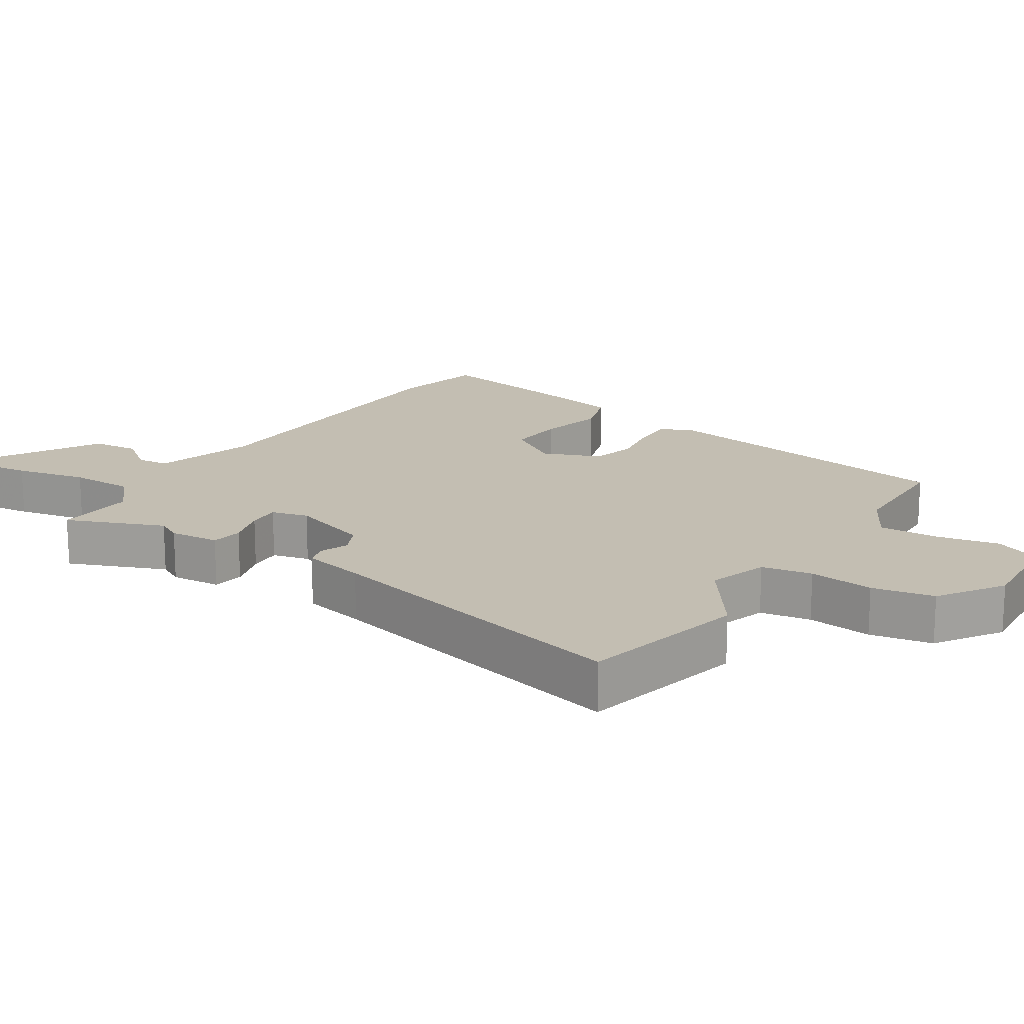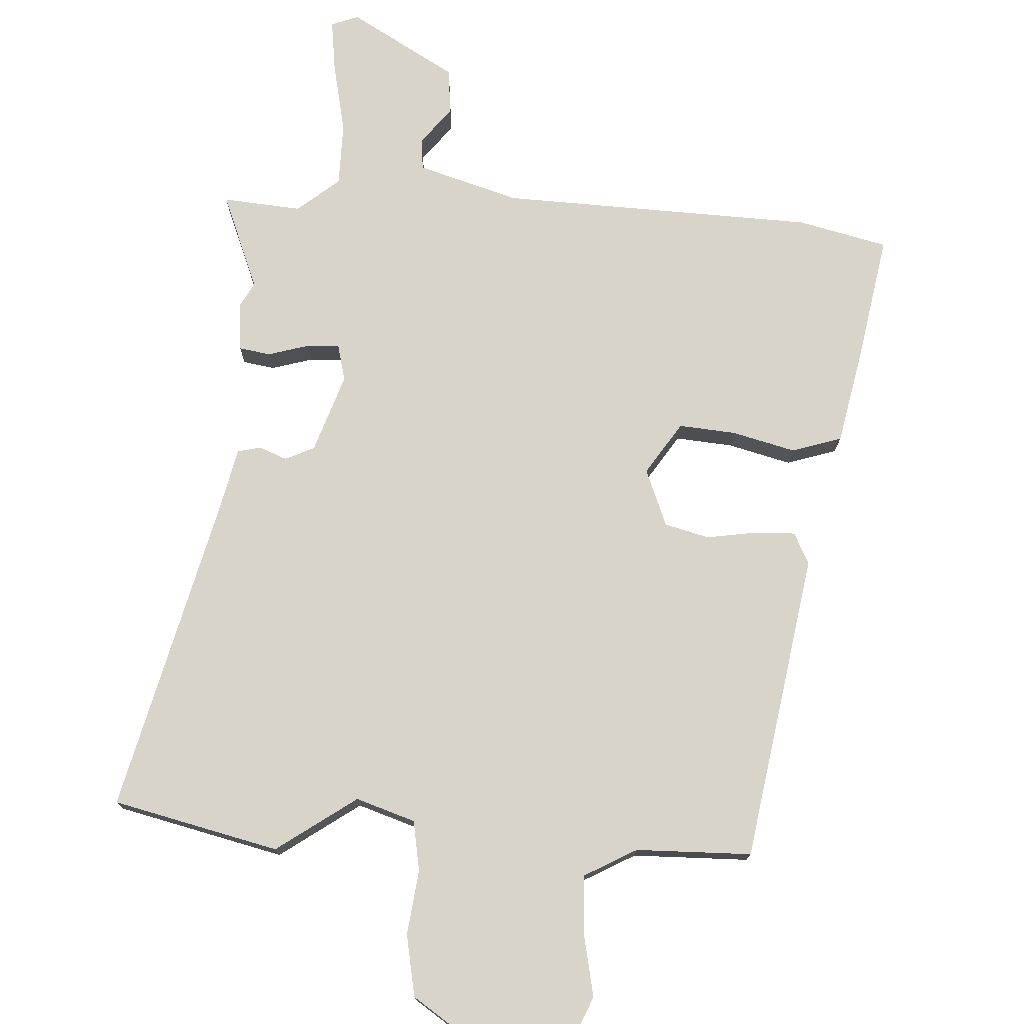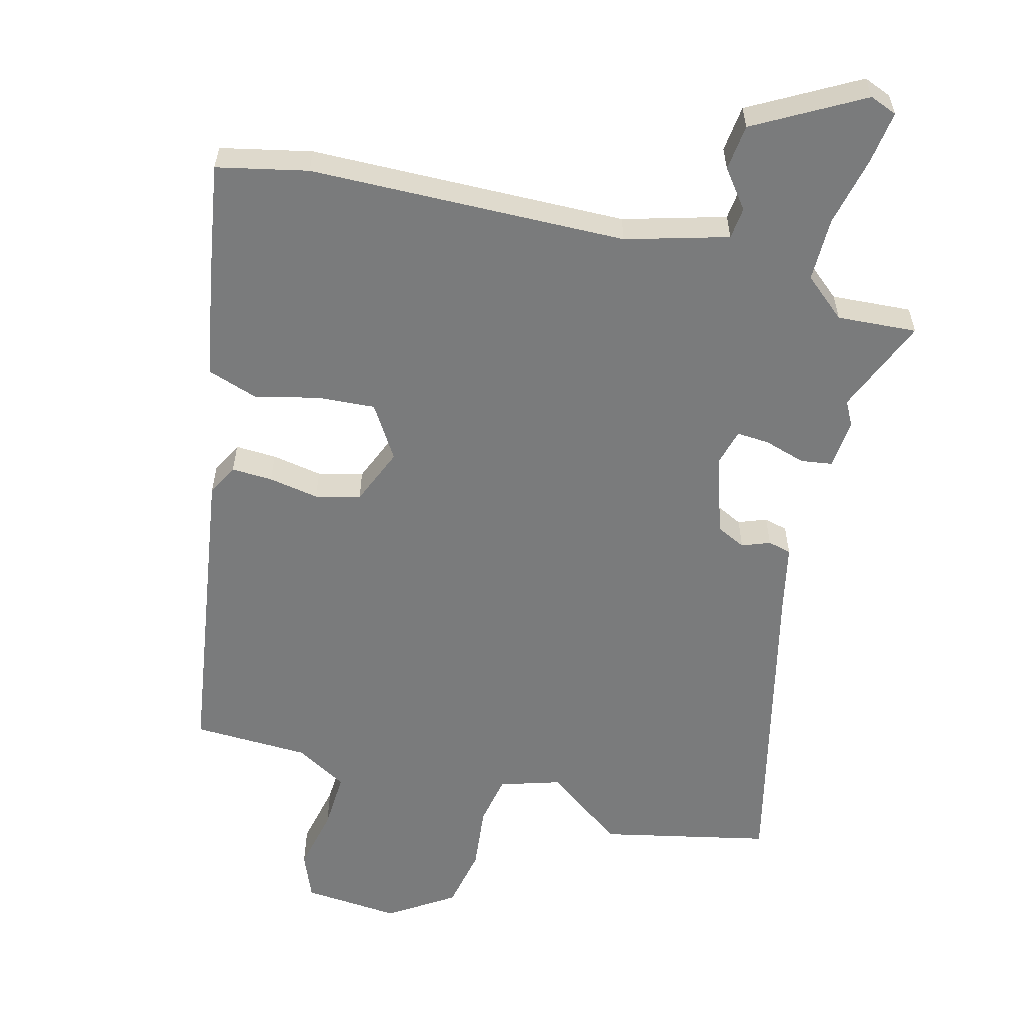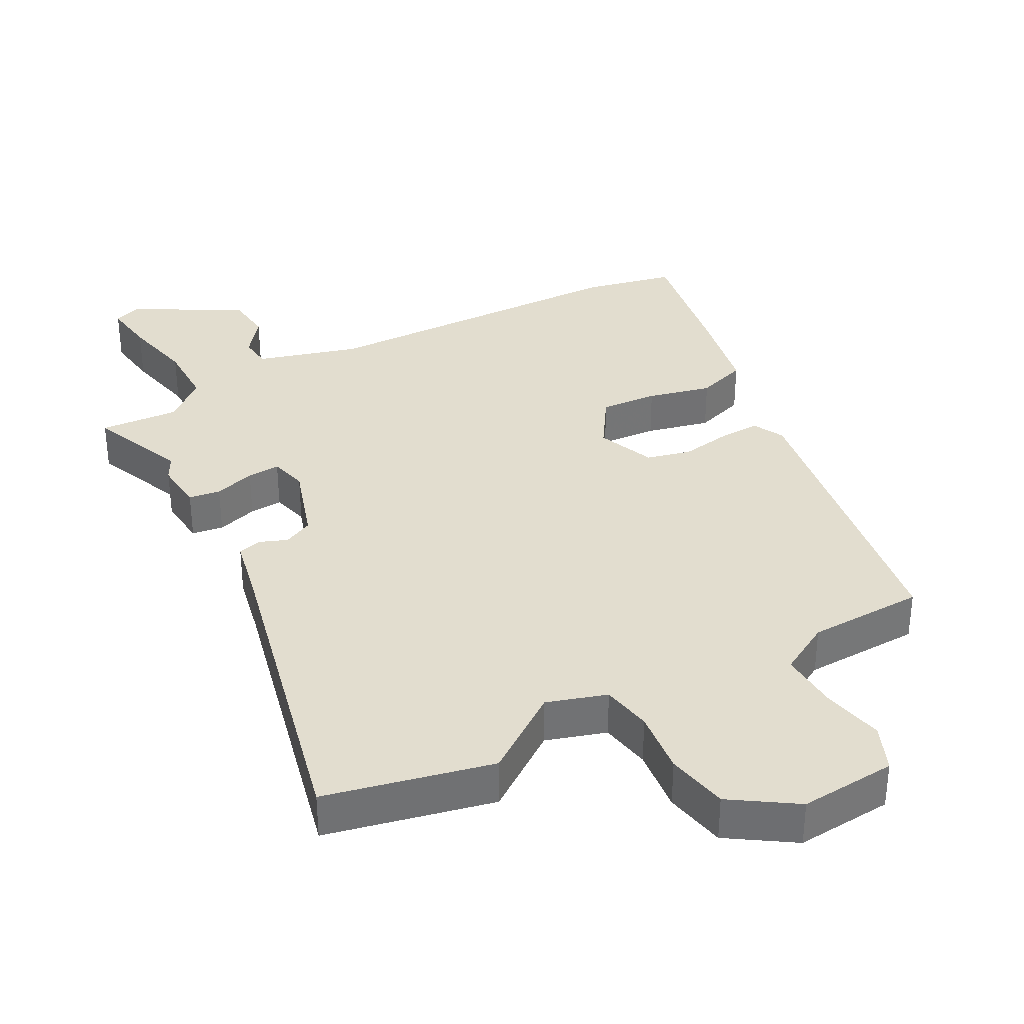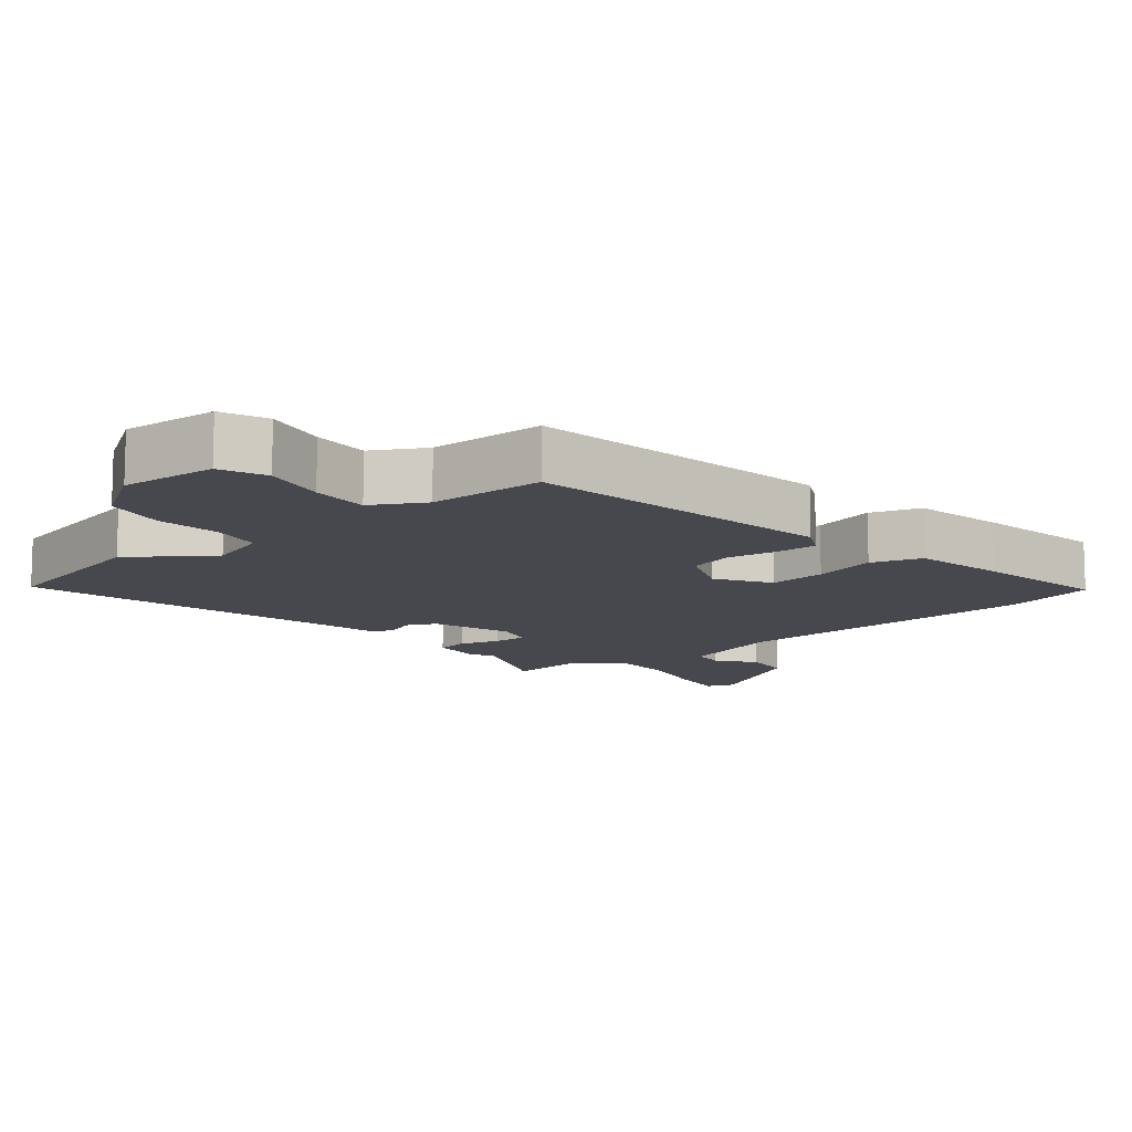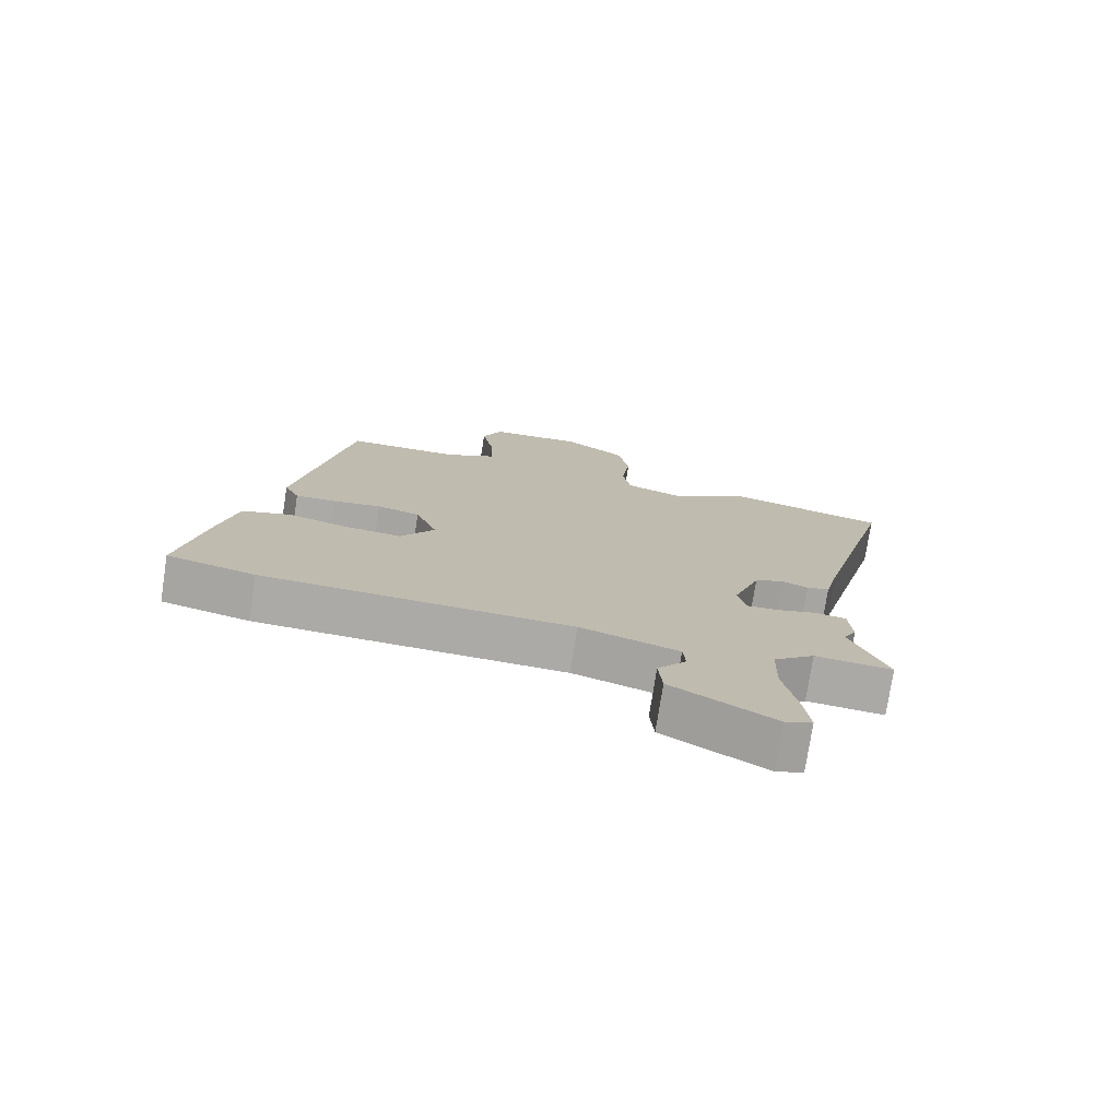
<metadata>
{"format":"obj","ext":"obj","renderer":"f3d","projection":"perspective","resolution":1024,"background":"white","views":[{"elev":17.5,"azim":-58.1,"up":"+Y"},{"elev":75.1,"azim":2.5,"up":"+Y"},{"elev":-58.3,"azim":163.9,"up":"+Y"},{"elev":35.0,"azim":-29.6,"up":"+Y"},{"elev":-11.9,"azim":38.6,"up":"+Y"},{"elev":-75.8,"azim":171.2,"up":"+Z"}]}
</metadata>
<code>
v -0.506 0.07 -0.516
v -0.45 0.07 -0.372
v -0.47 0.07 -0.336
v -0.465 0.07 -0.262
v -0.418 0.07 -0.254
v -0.357 0.07 -0.271
v -0.308 0.07 -0.273
v -0.295 0.07 -0.218
v -0.336 0.07 -0.101
v -0.38 0.07 -0.081
v -0.421 0.07 -0.098
v -0.456 0.07 -0.09
v -0.478 0.07 0.003
v -0.601 0.07 0.475
v -0.354 0.07 0.536
v -0.234 0.07 0.454
v -0.146 0.07 0.484
v -0.134 0.07 0.559
v -0.147 0.07 0.655
v -0.131 0.07 0.747
v -0.037 0.07 0.812
v 0.107 0.07 0.804
v 0.137 0.07 0.736
v 0.119 0.07 0.641
v 0.117 0.07 0.555
v 0.195 0.07 0.513
v 0.368 0.07 0.512
v 0.45 0.07 0.053
v 0.427 0.07 0.006
v 0.366 0.07 0.007
v 0.291 0.07 0.018
v 0.225 0.07 0
v 0.192 0.07 -0.086
v 0.244 0.07 -0.163
v 0.329 0.07 -0.155
v 0.423 0.07 -0.13
v 0.498 0.07 -0.153
v 0.528 0.07 -0.291
v 0.565 0.07 -0.484
v 0.431 0.07 -0.517
v -0.039 0.07 -0.539
v -0.189 0.07 -0.586
v -0.193 0.07 -0.633
v -0.149 0.07 -0.688
v -0.155 0.07 -0.757
v -0.312 0.07 -0.85
v -0.353 0.07 -0.835
v -0.344 0.07 -0.757
v -0.323 0.07 -0.651
v -0.325 0.07 -0.556
v -0.388 0.07 -0.505
v -0.506 0 -0.516
v -0.45 0 -0.372
v -0.47 0 -0.336
v -0.465 0 -0.262
v -0.418 0 -0.254
v -0.357 0 -0.271
v -0.308 0 -0.273
v -0.295 0 -0.218
v -0.336 0 -0.101
v -0.38 0 -0.081
v -0.421 0 -0.098
v -0.456 0 -0.09
v -0.478 0 0.003
v -0.601 0 0.475
v -0.354 0 0.536
v -0.234 0 0.454
v -0.146 0 0.484
v -0.134 0 0.559
v -0.147 0 0.655
v -0.131 0 0.747
v -0.037 0 0.812
v 0.107 0 0.804
v 0.137 0 0.736
v 0.119 0 0.641
v 0.117 0 0.555
v 0.195 0 0.513
v 0.368 0 0.512
v 0.45 0 0.053
v 0.427 0 0.006
v 0.366 0 0.007
v 0.291 0 0.018
v 0.225 0 0
v 0.192 0 -0.086
v 0.244 0 -0.163
v 0.329 0 -0.155
v 0.423 0 -0.13
v 0.498 0 -0.153
v 0.528 0 -0.291
v 0.565 0 -0.484
v 0.431 0 -0.517
v -0.039 0 -0.539
v -0.189 0 -0.586
v -0.193 0 -0.633
v -0.149 0 -0.688
v -0.155 0 -0.757
v -0.312 0 -0.85
v -0.353 0 -0.835
v -0.344 0 -0.757
v -0.323 0 -0.651
v -0.325 0 -0.556
v -0.388 0 -0.505
f 47 48 49
f 46 47 49
f 45 46 49
f 44 45 49
f 43 44 49
f 42 43 49 50
f 41 42 50 51
f 40 41 51
f 39 40 51
f 38 39 51
f 37 38 51
f 36 37 51
f 35 36 51
f 29 30 31
f 28 29 31
f 27 28 31
f 26 27 31
f 25 26 31 32
f 22 23 24
f 21 22 24
f 20 21 24
f 19 20 24
f 18 19 24
f 17 18 24 25
f 25 32 33
f 17 25 33
f 16 17 33
f 16 33 34
f 15 16 34
f 14 15 34
f 13 14 34
f 4 5 6
f 3 4 6
f 2 3 6
f 2 6 7
f 1 2 7
f 51 1 7
f 35 51 7
f 34 35 7
f 10 11 12 13
f 9 10 13 34
f 34 7 8
f 8 9 34
f 100 99 98
f 100 98 97
f 100 97 96
f 100 96 95
f 100 95 94
f 101 100 94 93
f 102 101 93 92
f 102 92 91
f 102 91 90
f 102 90 89
f 102 89 88
f 102 88 87
f 102 87 86
f 82 81 80
f 82 80 79
f 82 79 78
f 82 78 77
f 83 82 77 76
f 75 74 73
f 75 73 72
f 75 72 71
f 75 71 70
f 75 70 69
f 76 75 69 68
f 84 83 76
f 84 76 68
f 84 68 67
f 85 84 67
f 85 67 66
f 85 66 65
f 85 65 64
f 57 56 55
f 57 55 54
f 57 54 53
f 58 57 53
f 58 53 52
f 58 52 102
f 58 102 86
f 58 86 85
f 64 63 62 61
f 85 64 61 60
f 59 58 85
f 85 60 59
f 1 52 53 2
f 2 53 54 3
f 3 54 55 4
f 4 55 56 5
f 5 56 57 6
f 6 57 58 7
f 7 58 59 8
f 8 59 60 9
f 9 60 61 10
f 10 61 62 11
f 11 62 63 12
f 12 63 64 13
f 13 64 65 14
f 14 65 66 15
f 15 66 67 16
f 16 67 68 17
f 17 68 69 18
f 18 69 70 19
f 19 70 71 20
f 20 71 72 21
f 21 72 73 22
f 22 73 74 23
f 23 74 75 24
f 24 75 76 25
f 25 76 77 26
f 26 77 78 27
f 27 78 79 28
f 28 79 80 29
f 29 80 81 30
f 30 81 82 31
f 31 82 83 32
f 32 83 84 33
f 33 84 85 34
f 34 85 86 35
f 35 86 87 36
f 36 87 88 37
f 37 88 89 38
f 38 89 90 39
f 39 90 91 40
f 40 91 92 41
f 41 92 93 42
f 42 93 94 43
f 43 94 95 44
f 44 95 96 45
f 45 96 97 46
f 46 97 98 47
f 47 98 99 48
f 48 99 100 49
f 49 100 101 50
f 50 101 102 51
f 51 102 52 1

</code>
